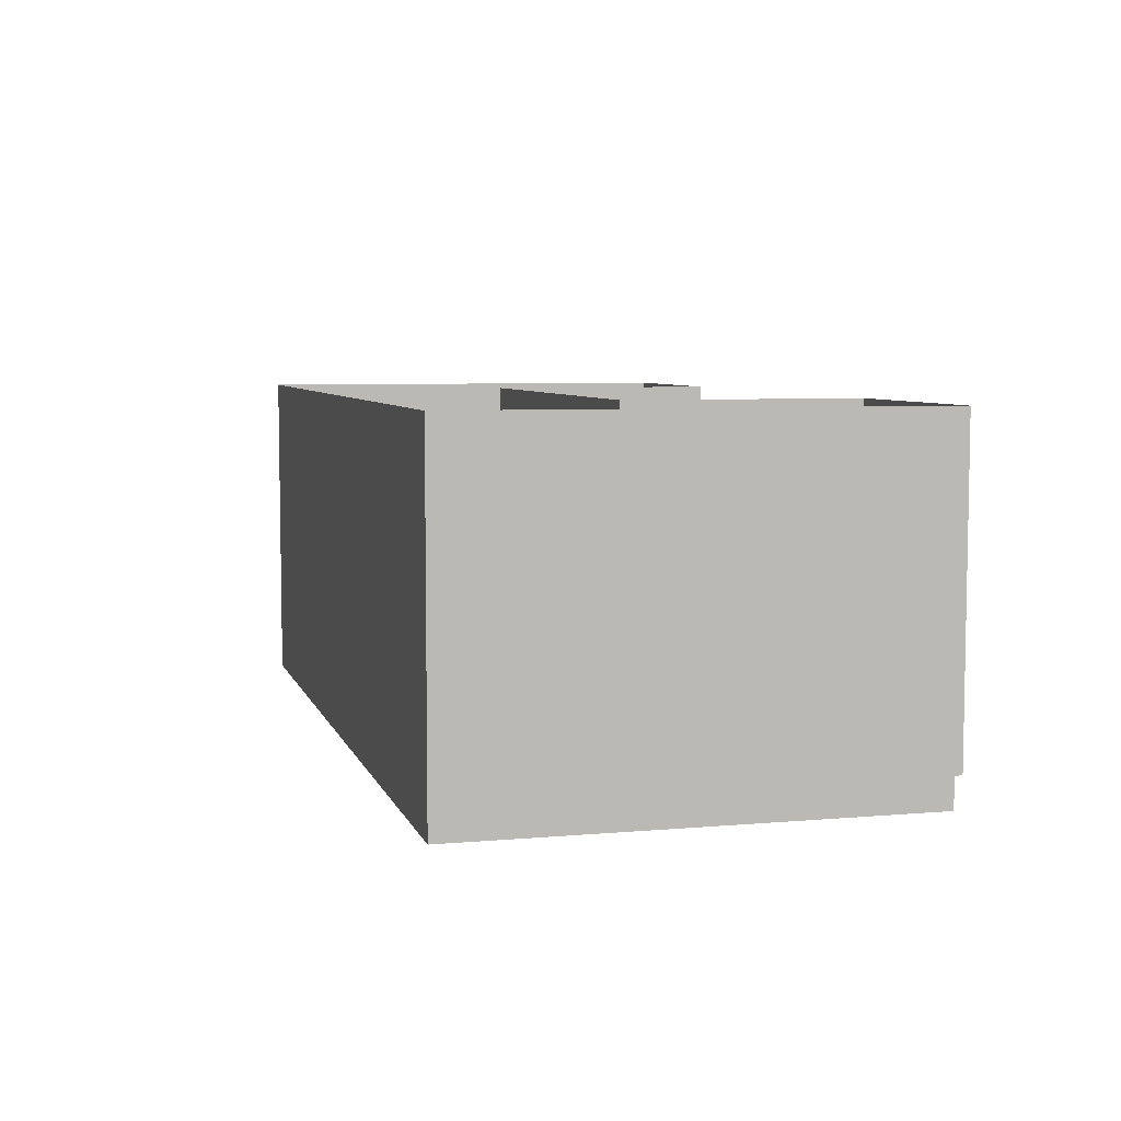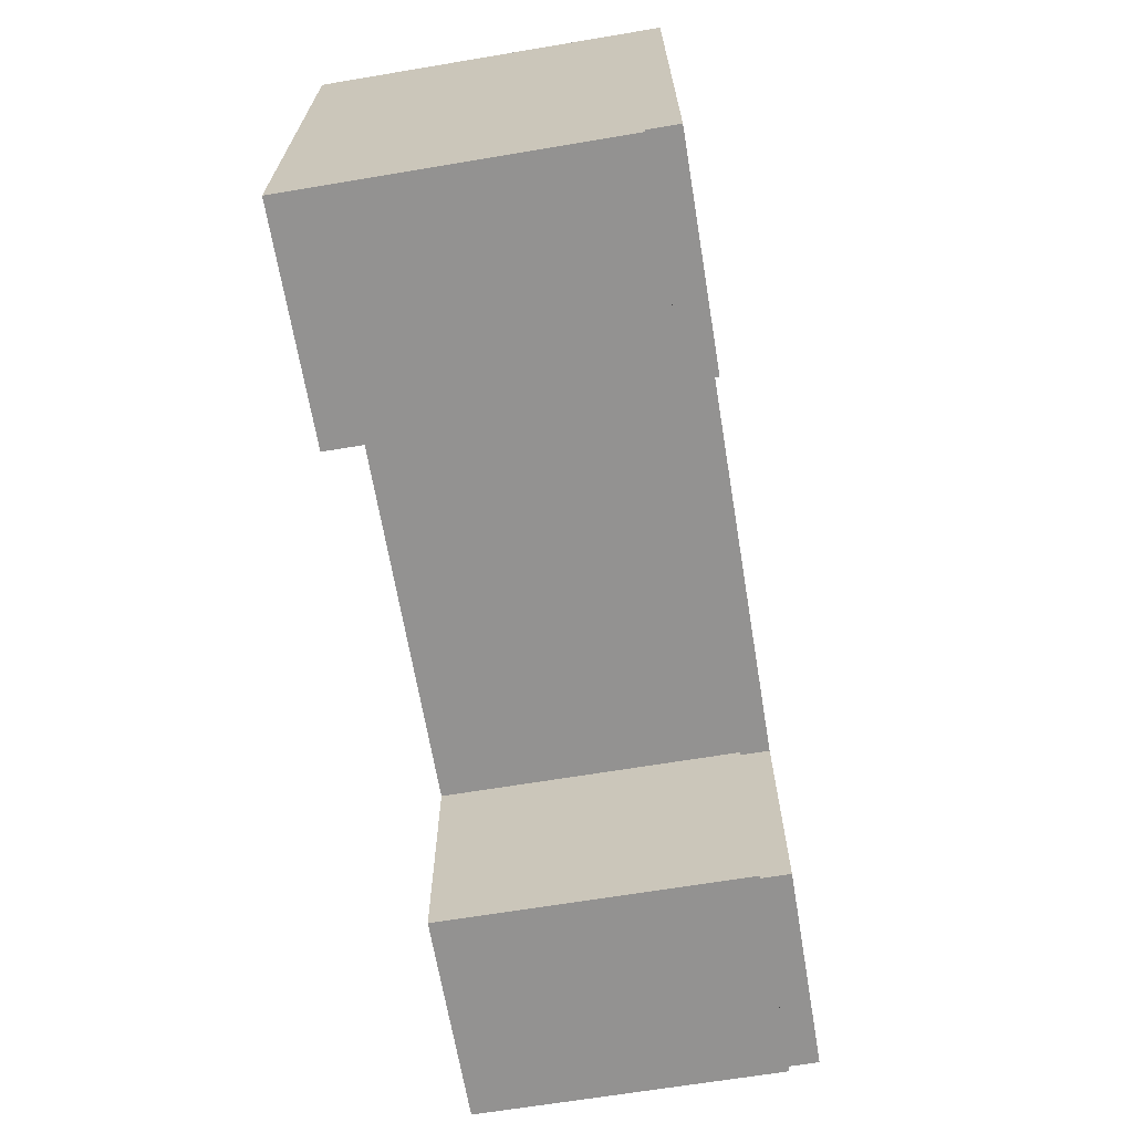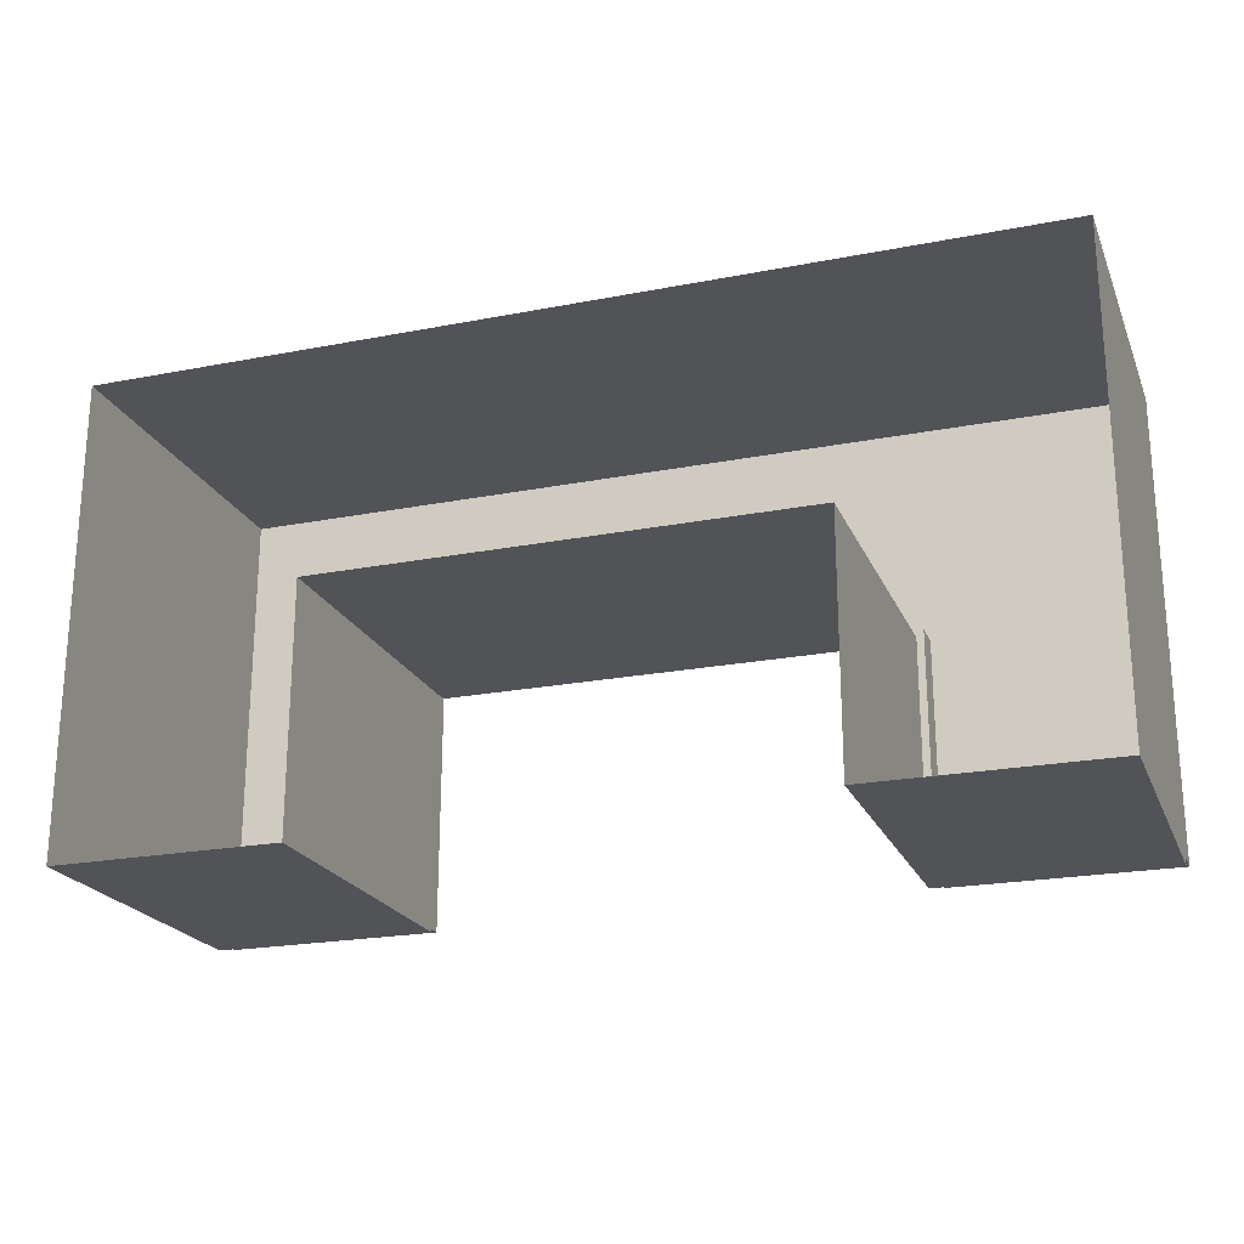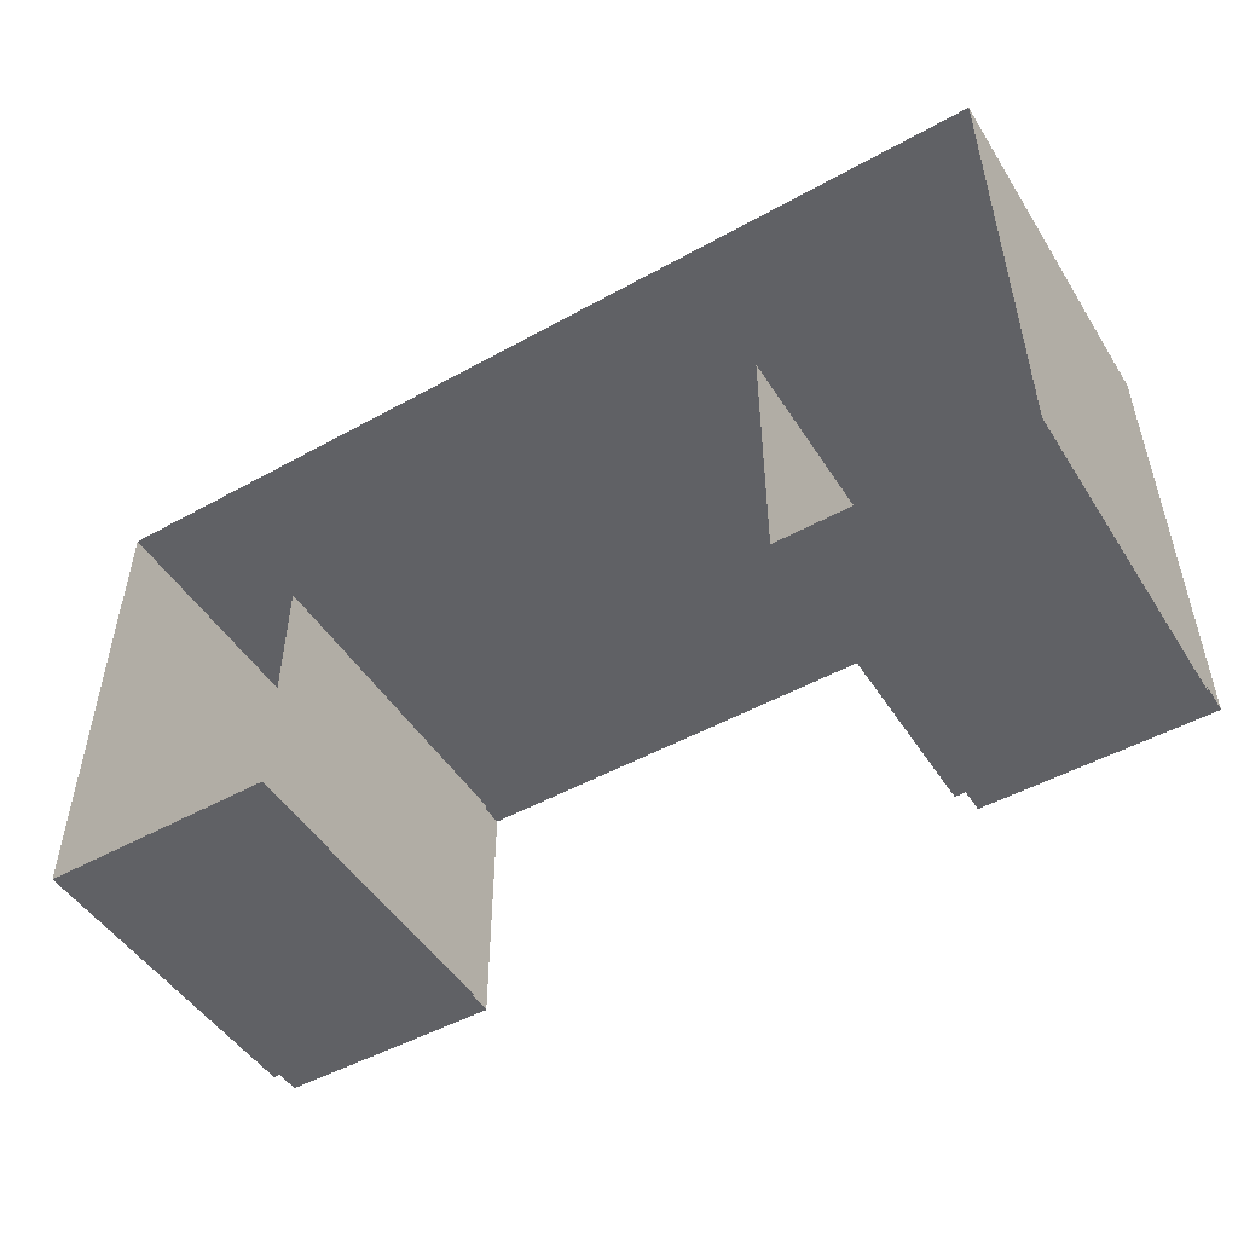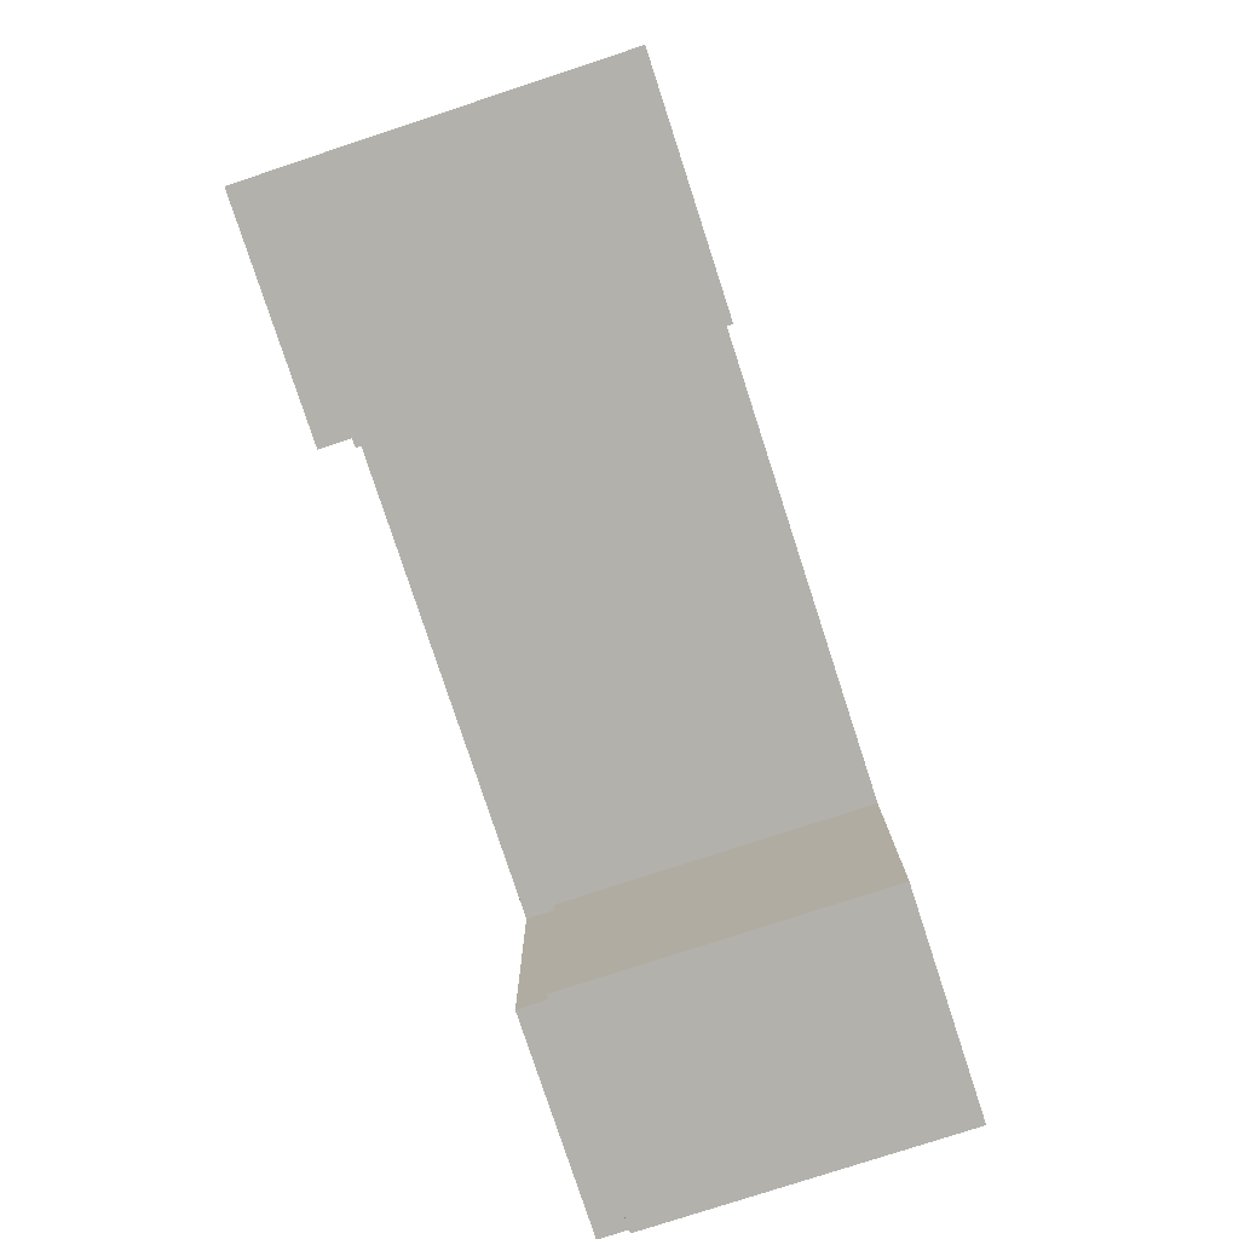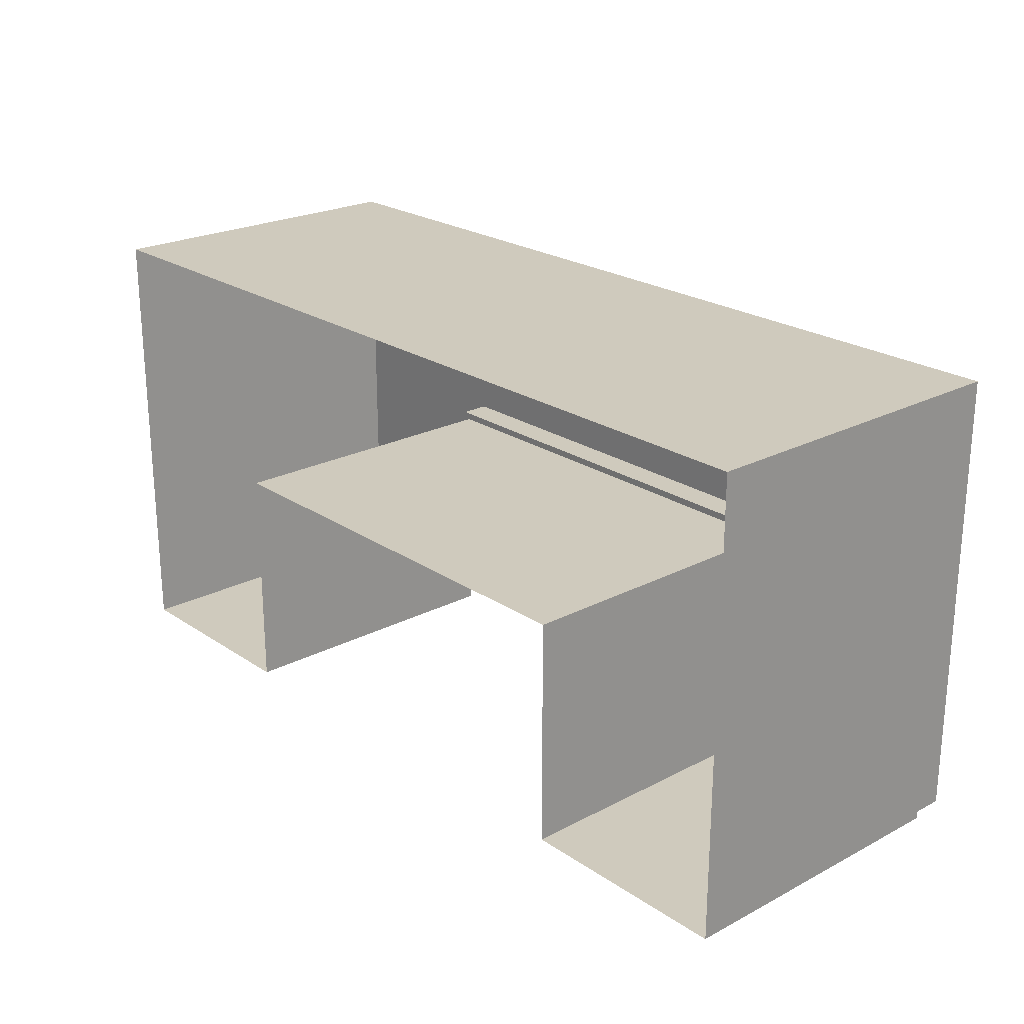
<metadata>
{"format":"obj","ext":"obj","renderer":"f3d","projection":"perspective","resolution":1024,"background":"white","views":[{"elev":6.2,"azim":-104.8,"up":"+Z"},{"elev":-66.4,"azim":99.5,"up":"+Y"},{"elev":-21.9,"azim":18.8,"up":"+Y"},{"elev":-49.5,"azim":31.5,"up":"+Y"},{"elev":-79.0,"azim":-71.9,"up":"+Y"},{"elev":23.0,"azim":48.5,"up":"+Y"}]}
</metadata>
<code>
o MeshCountertopC_8X4_0_GeomSubset_1
v 1.221 0.6176 0.4186
v 1.221 0.6176 0.3886
v 0.6109 0.008026 0.4186
v 0.6109 0.008026 0.3886
v -1.218 0.6176 0.4186
v -0.6083 0.008026 0.4186
v -0.6083 0.008026 0.3886
v 1.221 -0.6016 0.4186
v 1.221 -0.6016 0.3886
v 0.6109 -0.6216 0.3886
v 0.6109 -0.6216 0.4186
v 0.6309 0.02803 0.3886
v -0.6283 0.02803 0.3886
v 0.6309 -0.6016 0.3886
v 0.6309 -0.6016 0.4186
v 0.6309 0.02803 0.4186
v -0.6283 0.02803 0.4186
v 0.6309 0.02803 -0.4374
v -0.6283 0.02803 -0.4374
v 0.6309 -0.6016 -0.4374
v 0.6499 0.04699 -0.4371
v -0.6472 0.04699 -0.4371
v 0.6499 0.04699 -0.5171
v -0.6472 0.04699 -0.5171
v -1.218 0.6176 -0.5174
v 1.221 0.6176 -0.5174
v -1.218 0.6176 0.3886
v -1.218 -0.6016 0.4186
v -1.218 -0.6016 0.3886
v -0.6083 -0.6216 0.3886
v -0.6083 -0.6216 0.4186
v -0.6283 -0.6016 0.3886
v -0.6283 -0.6016 0.4186
v -0.6283 -0.6016 -0.4374
v 1.221 -0.6016 -0.4373
v -1.218 -0.6016 -0.4373
v 0.6509 -0.5816 -0.4373
v 1.221 -0.5816 -0.4373
v 1.221 -0.5816 -0.5174
v 0.6509 -0.5816 -0.5173
v -0.6483 -0.5816 -0.4373
v -0.6483 -0.5816 -0.5173
v -1.218 -0.5816 -0.5174
v -1.218 -0.5816 -0.4373
v 1.221 -0.6216 0.4186
v 1.221 -0.6216 0.3886
v -1.218 -0.6216 0.4186
v -1.218 -0.6216 0.3886
f 13 12 18 19
f 12 14 20 18
f 20 14 9
f 22 21 23 24
f 37 38 39 40
f 19 18 21 22
f 24 23 26 25
f 13 19 34 32
f 34 29 32
f 34 36 29
f 27 25 26 2
f 20 9 35
f 41 42 43 44
f 20 35 38 37
f 36 34 41 44
f 9 2 38 35
f 2 26 39 38
f 26 23 40 39
f 23 21 37 40
f 21 18 20 37
f 19 22 41 34
f 22 24 42 41
f 24 25 43 42
f 25 27 44 43
f 27 29 36 44

</code>
